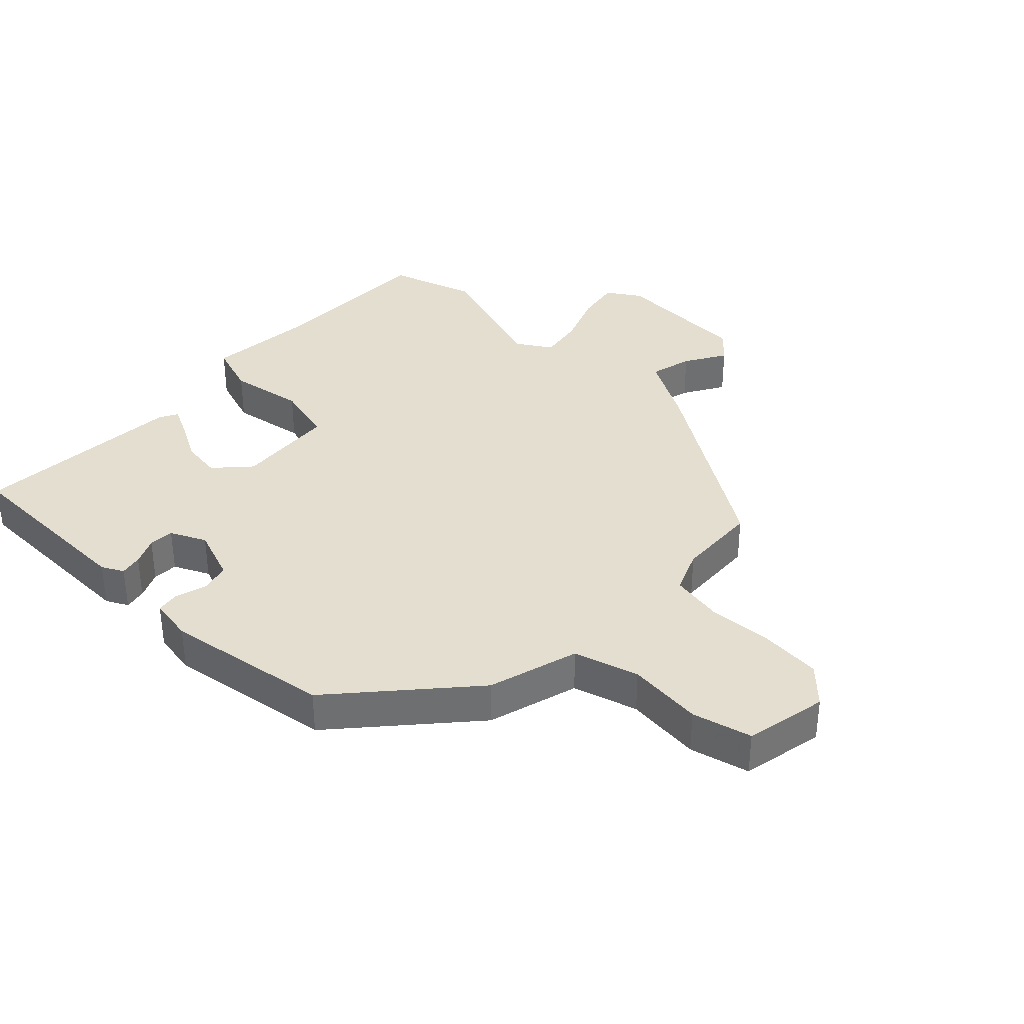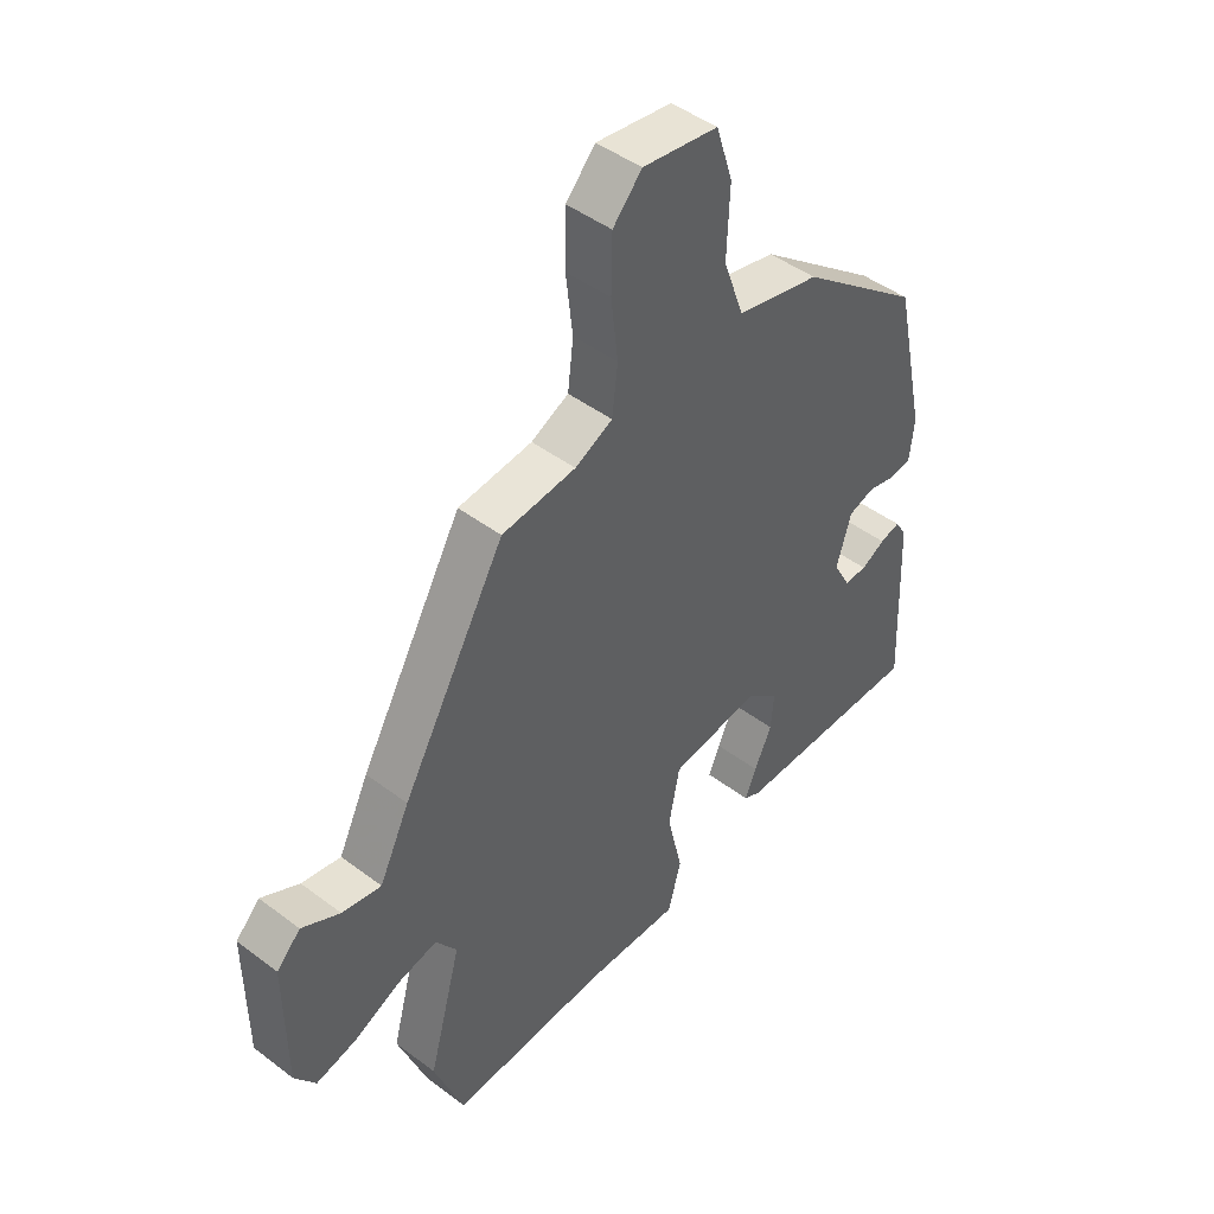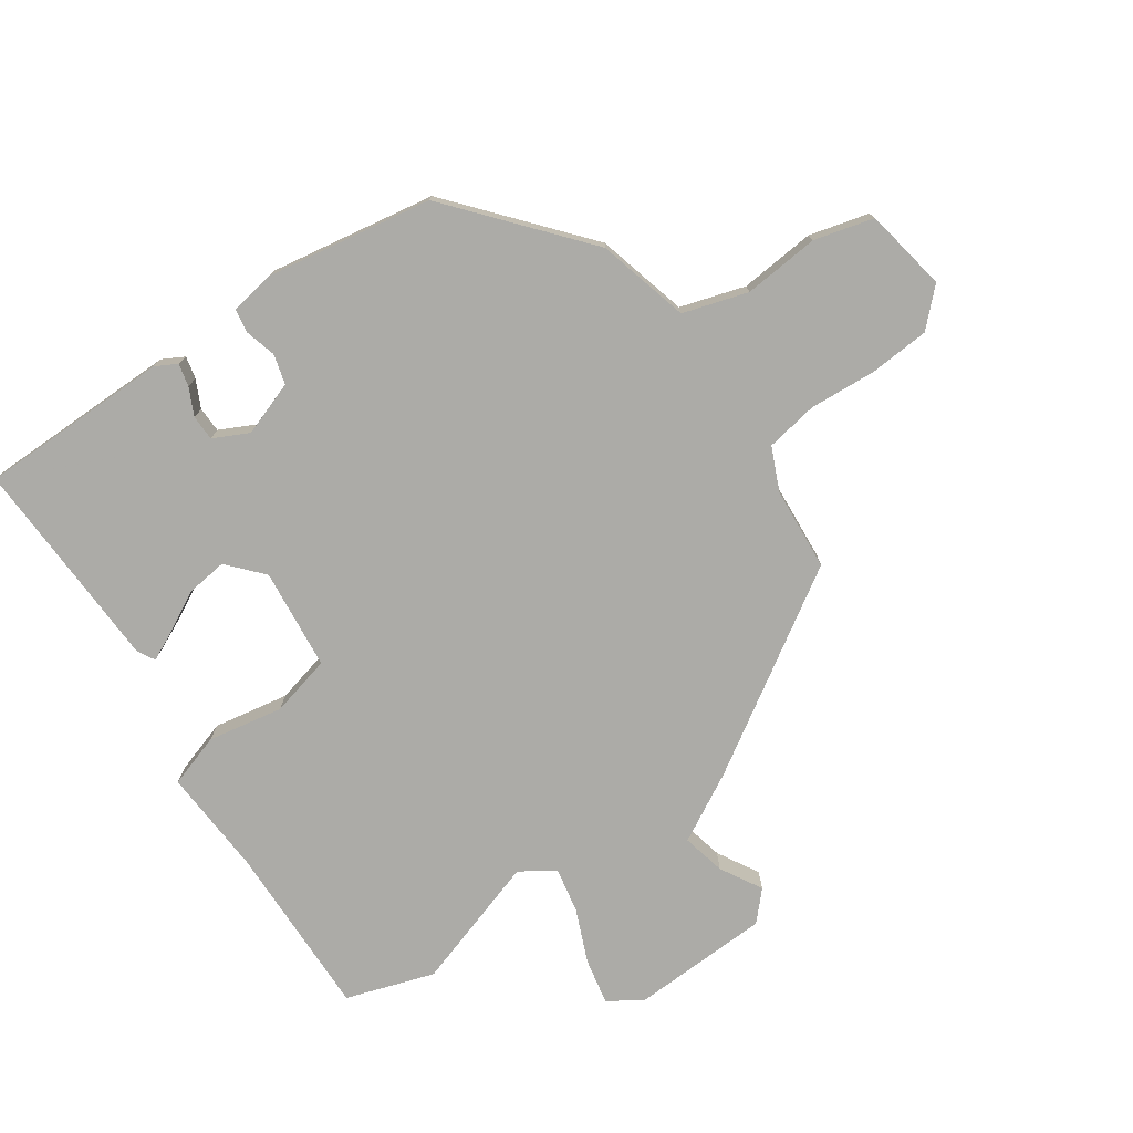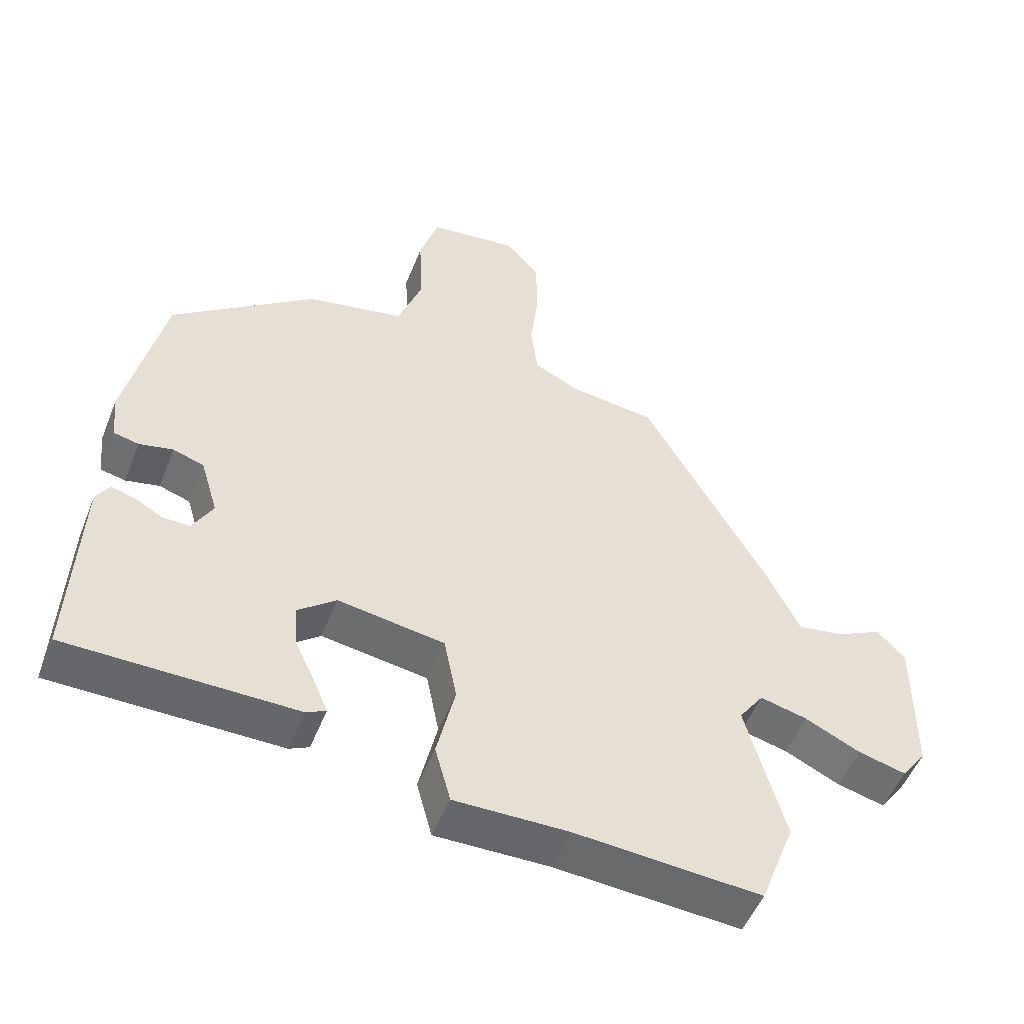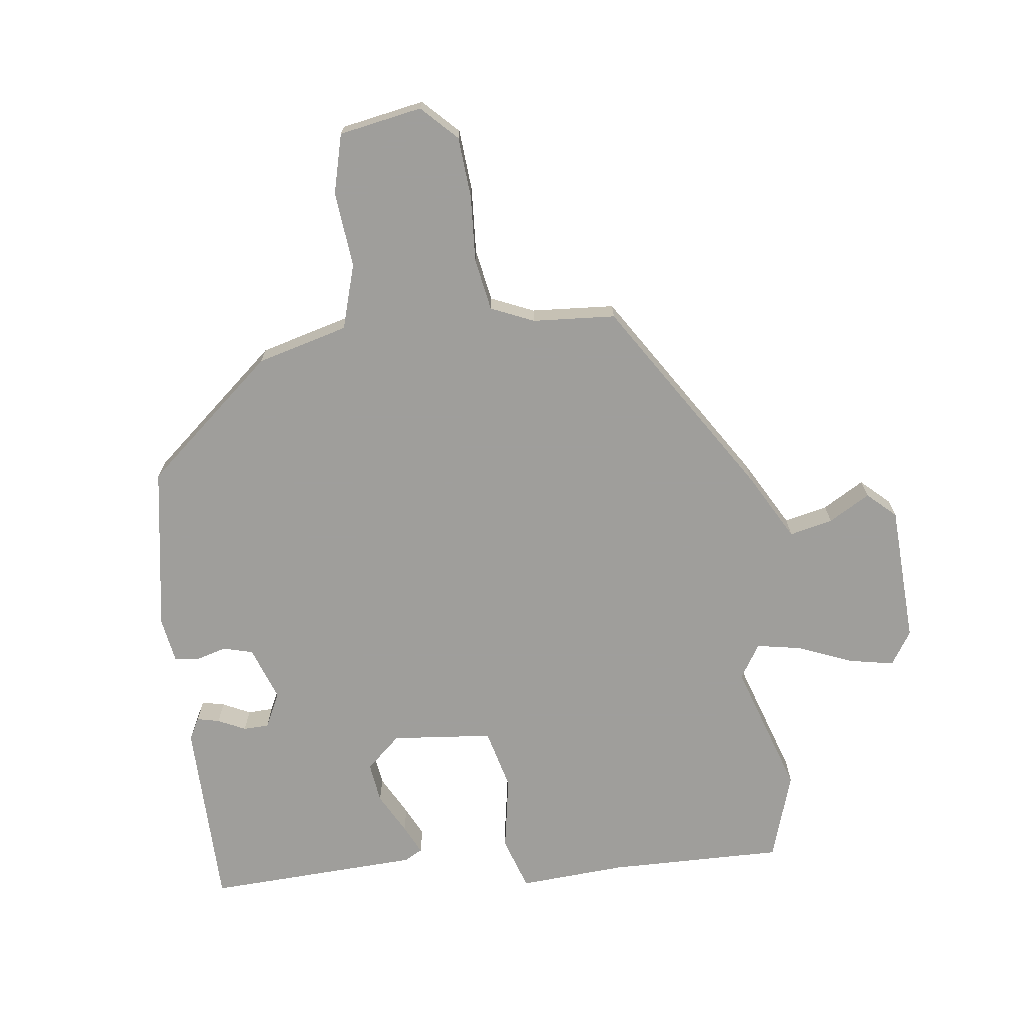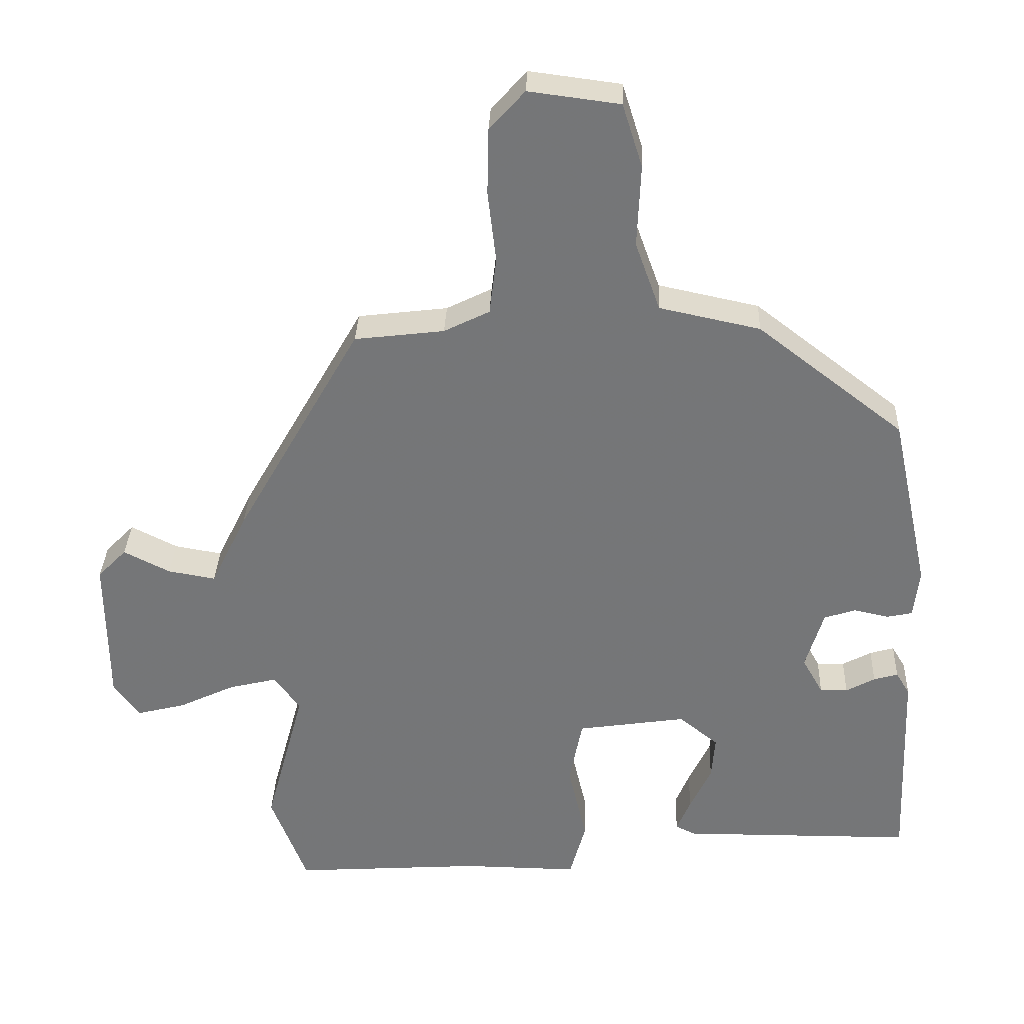
<metadata>
{"format":"obj","ext":"obj","renderer":"f3d","projection":"perspective","resolution":1024,"background":"white","views":[{"elev":35.8,"azim":-42.4,"up":"+Y"},{"elev":45.4,"azim":131.1,"up":"+Z"},{"elev":-76.2,"azim":-52.7,"up":"+Y"},{"elev":-51.9,"azim":-21.4,"up":"+Z"},{"elev":-70.8,"azim":10.3,"up":"+Y"},{"elev":33.0,"azim":-177.8,"up":"+Z"}]}
</metadata>
<code>
v 0.529 0.07 -0.424
v 0.477 0.07 -0.56
v 0.201 0.07 -0.541
v 0.033 0.07 -0.543
v 0.01 0.07 -0.458
v 0.037 0.07 -0.341
v 0.018 0.07 -0.244
v -0.14 0.07 -0.22
v -0.197 0.07 -0.266
v -0.192 0.07 -0.33
v -0.161 0.07 -0.396
v -0.141 0.07 -0.444
v -0.17 0.07 -0.458
v -0.507 0.07 -0.455
v -0.495 0.07 -0.155
v -0.475 0.07 -0.122
v -0.44 0.07 -0.132
v -0.398 0.07 -0.155
v -0.358 0.07 -0.156
v -0.328 0.07 -0.102
v -0.354 0.07 -0.015
v -0.4 0.07 0
v -0.45 0.07 -0.011
v -0.487 0.07 -0.003
v -0.495 0.07 0.068
v -0.439 0.07 0.326
v -0.226 0.07 0.49
v -0.08 0.07 0.521
v -0.044 0.07 0.621
v -0.049 0.07 0.741
v -0.02 0.07 0.833
v 0.112 0.07 0.85
v 0.163 0.07 0.793
v 0.165 0.07 0.697
v 0.153 0.07 0.593
v 0.163 0.07 0.51
v 0.229 0.07 0.477
v 0.359 0.07 0.461
v 0.54 0.07 0.142
v 0.593 0.07 0.033
v 0.662 0.07 0.045
v 0.729 0.07 0.079
v 0.771 0.07 0.036
v 0.769 0.07 -0.183
v 0.732 0.07 -0.234
v 0.661 0.07 -0.216
v 0.579 0.07 -0.177
v 0.509 0.07 -0.16
v 0.472 0.07 -0.212
v 0.529 0 -0.424
v 0.477 0 -0.56
v 0.201 0 -0.541
v 0.033 0 -0.543
v 0.01 0 -0.458
v 0.037 0 -0.341
v 0.018 0 -0.244
v -0.14 0 -0.22
v -0.197 0 -0.266
v -0.192 0 -0.33
v -0.161 0 -0.396
v -0.141 0 -0.444
v -0.17 0 -0.458
v -0.507 0 -0.455
v -0.495 0 -0.155
v -0.475 0 -0.122
v -0.44 0 -0.132
v -0.398 0 -0.155
v -0.358 0 -0.156
v -0.328 0 -0.102
v -0.354 0 -0.015
v -0.4 0 0
v -0.45 0 -0.011
v -0.487 0 -0.003
v -0.495 0 0.068
v -0.439 0 0.326
v -0.226 0 0.49
v -0.08 0 0.521
v -0.044 0 0.621
v -0.049 0 0.741
v -0.02 0 0.833
v 0.112 0 0.85
v 0.163 0 0.793
v 0.165 0 0.697
v 0.153 0 0.593
v 0.163 0 0.51
v 0.229 0 0.477
v 0.359 0 0.461
v 0.54 0 0.142
v 0.593 0 0.033
v 0.662 0 0.045
v 0.729 0 0.079
v 0.771 0 0.036
v 0.769 0 -0.183
v 0.732 0 -0.234
v 0.661 0 -0.216
v 0.579 0 -0.177
v 0.509 0 -0.16
v 0.472 0 -0.212
f 44 45 46 47
f 44 47 48
f 41 42 43 44
f 40 41 44 48
f 37 38 39 40
f 36 37 40 48
f 32 33 34 35
f 32 35 36
f 29 30 31 32
f 28 29 32 36
f 22 23 24 25
f 21 22 25 26
f 20 21 26 27
f 15 16 17 18
f 15 18 19
f 14 15 19
f 13 14 19 20
f 10 11 12 13
f 3 4 5 6
f 3 6 7
f 49 1 2 3
f 49 3 7
f 48 49 7 8
f 36 48 8
f 28 36 8 9
f 27 28 9
f 20 27 9
f 10 13 20
f 9 10 20
f 96 95 94 93
f 97 96 93
f 93 92 91 90
f 97 93 90 89
f 89 88 87 86
f 97 89 86 85
f 84 83 82 81
f 85 84 81
f 81 80 79 78
f 85 81 78 77
f 74 73 72 71
f 75 74 71 70
f 76 75 70 69
f 67 66 65 64
f 68 67 64
f 68 64 63
f 69 68 63 62
f 62 61 60 59
f 55 54 53 52
f 56 55 52
f 52 51 50 98
f 56 52 98
f 57 56 98 97
f 57 97 85
f 58 57 85 77
f 58 77 76
f 58 76 69
f 69 62 59
f 69 59 58
f 1 50 51 2
f 2 51 52 3
f 3 52 53 4
f 4 53 54 5
f 5 54 55 6
f 6 55 56 7
f 7 56 57 8
f 8 57 58 9
f 9 58 59 10
f 10 59 60 11
f 11 60 61 12
f 12 61 62 13
f 13 62 63 14
f 14 63 64 15
f 15 64 65 16
f 16 65 66 17
f 17 66 67 18
f 18 67 68 19
f 19 68 69 20
f 20 69 70 21
f 21 70 71 22
f 22 71 72 23
f 23 72 73 24
f 24 73 74 25
f 25 74 75 26
f 26 75 76 27
f 27 76 77 28
f 28 77 78 29
f 29 78 79 30
f 30 79 80 31
f 31 80 81 32
f 32 81 82 33
f 33 82 83 34
f 34 83 84 35
f 35 84 85 36
f 36 85 86 37
f 37 86 87 38
f 38 87 88 39
f 39 88 89 40
f 40 89 90 41
f 41 90 91 42
f 42 91 92 43
f 43 92 93 44
f 44 93 94 45
f 45 94 95 46
f 46 95 96 47
f 47 96 97 48
f 48 97 98 49
f 49 98 50 1

</code>
